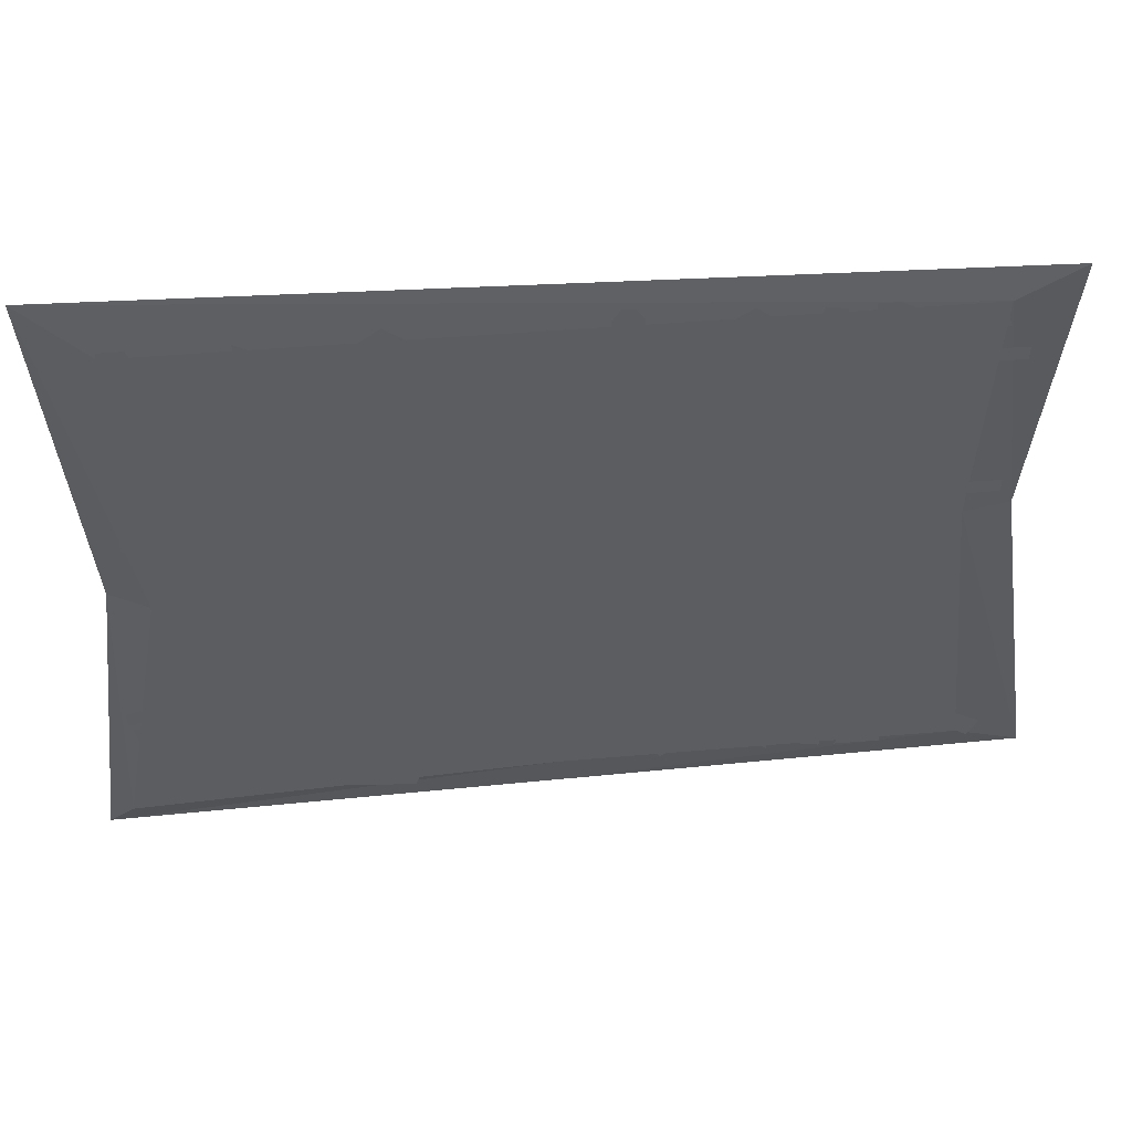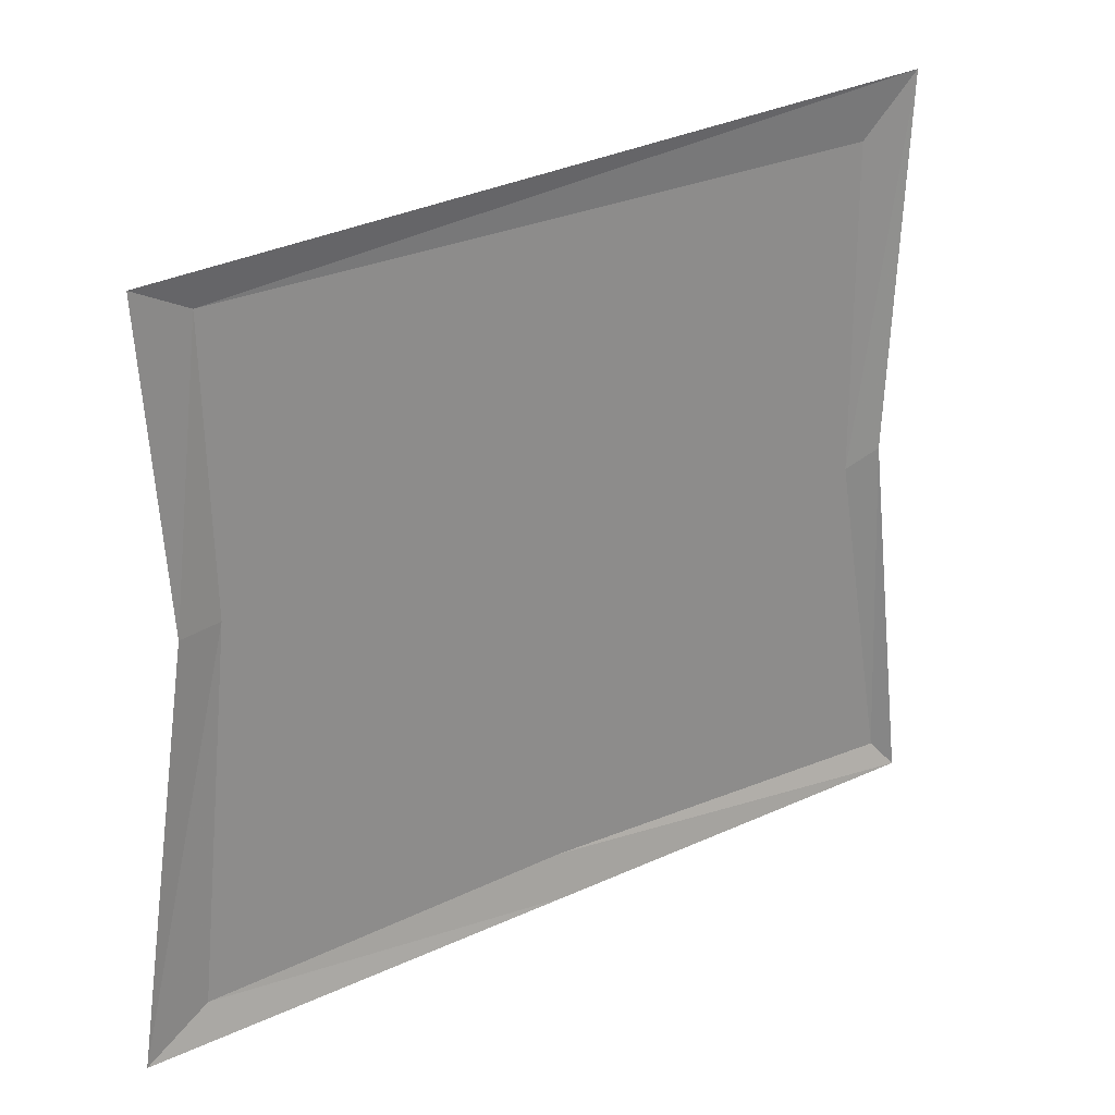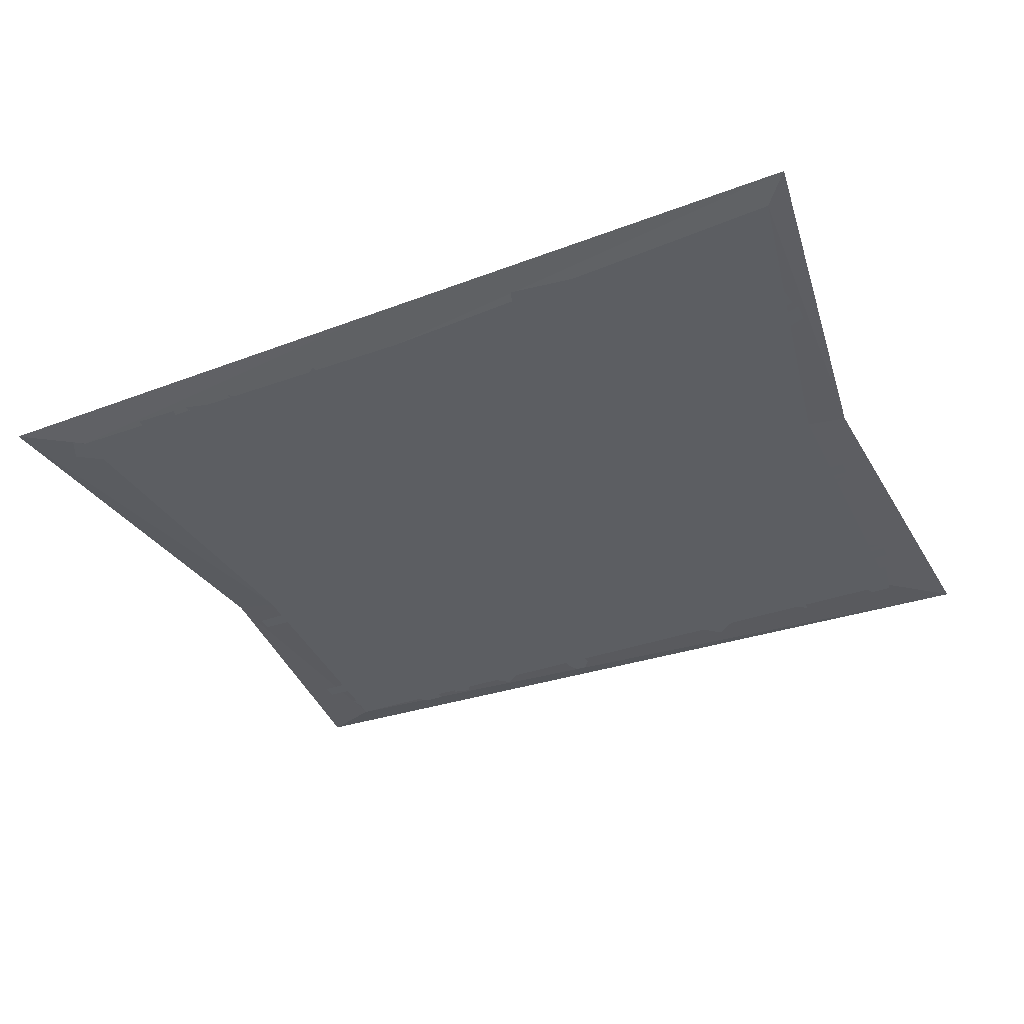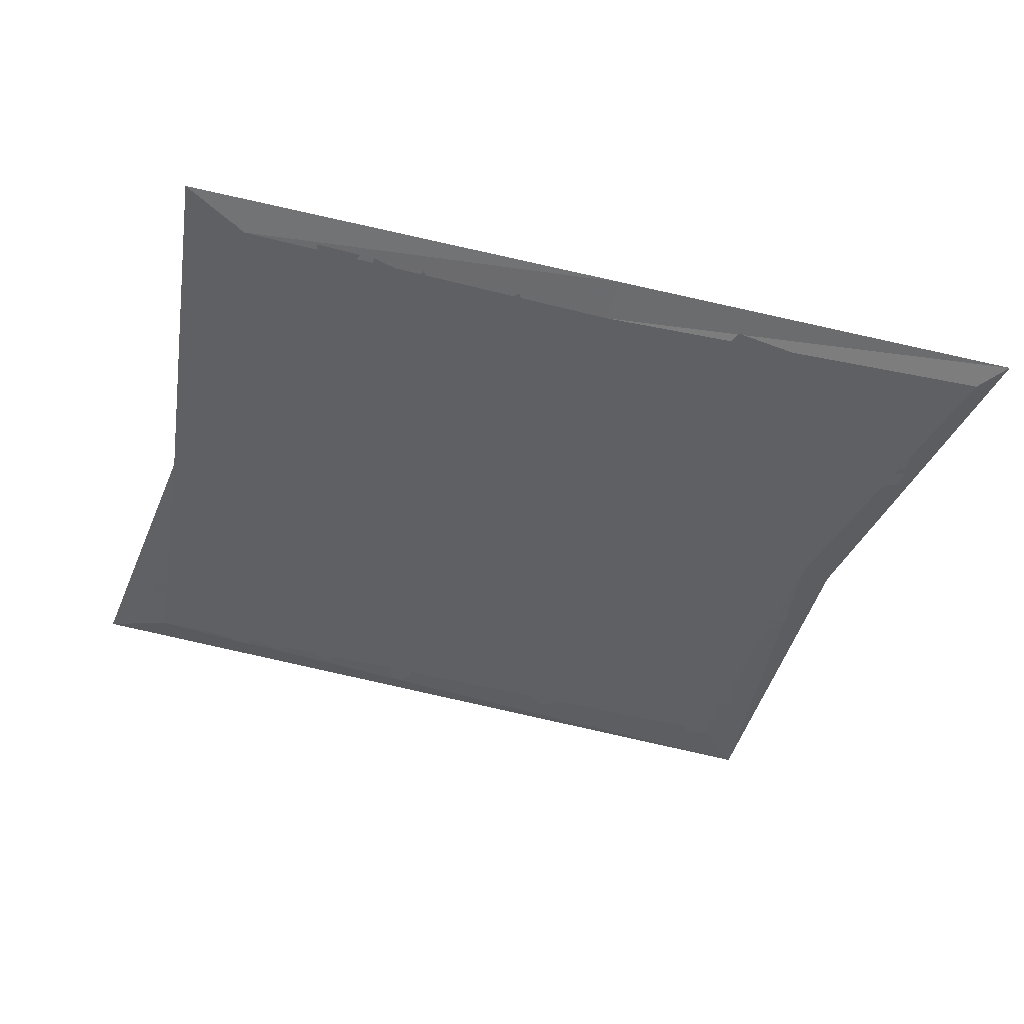
<metadata>
{"format":"obj","ext":"obj","renderer":"f3d","projection":"perspective","resolution":1024,"background":"white","views":[{"elev":53.4,"azim":-4.9,"up":"+Z"},{"elev":25.5,"azim":141.1,"up":"+Z"},{"elev":-38.1,"azim":-156.1,"up":"+Y"},{"elev":-44.2,"azim":162.5,"up":"+Y"}]}
</metadata>
<code>
o if/249/3/0
v 8 0 8
v 8 0 -8
v -8 0 -8
v -8 0 8
v 19 -2 94
v 22 -2 94
v 24 -2 96
v 24 -2 98
v 22 -2 101
v 19 -2 101
v 17 -2 98
v 17 -2 96
v 70 -2 -21
v 74 -2 -21
v 76 -2 12
v 69 -2 12
v 88 -2 -49
v 86 -2 -53
v 113 -2 -73
v 116 -2 -67
v 29 -2 -67
v 32 -2 -73
v 59 -2 -53
v 57 -2 -49
v -24 -2 -22
v -31 -2 -25
v -29 -2 -33
v -19 -2 -28
v 31 -2 -28
v -14 -2 -28
v -17 -2 -35
v 37 -2 -35
v 37 -2 -28
v 46 -2 -33
v 49 -2 -25
v 43 -2 -23
v -82 -2 -66
v -83 -2 -72
v -32 -2 -78
v -30 -2 -72
v -98 -2 -67
v -97 -2 -72
v -96 -2 -42
v -101 -2 -43
v -98 -2 -65
v -93 -2 -64
v -68 -2 -36
v -74 -2 -35
v -81 -2 -63
v -75 -2 -64
v -102 -2 -36
v -102 -2 -41
v -74 -2 -32
v -74 -2 -26
v -13 -2 -43
v -13 -2 -40
v -16 -2 -45
v -21 -2 -44
v -33 -2 -69
v -28 -2 -70
v -48 -2 -51
v -53 -2 -60
v -32 -2 -60
v -28 -2 -51
v -16 -2 -51
v -20 -2 -60
v 17 -2 -60
v 7 -2 -51
v -22 -2 77
v -21 -2 73
v -11 -2 77
v -21 -2 81
v -19 -2 84
v -16 -2 87
v -11 -2 88
v -6 -2 87
v -3 -2 85
v -1 -2 81
v 0 -2 77
v -1 -2 73
v -3 -2 70
v -6 -2 67
v -11 -2 66
v -16 -2 67
v -19 -2 70
v -90 -2 98
v -92 -2 86
v -80 -2 86
v -84 -2 98
v -76 -2 92
v -76 -2 86
v -68 -2 88
v -68 -2 94
v -62 -2 98
v -62 -2 86
v -56 -2 94
v -52 -2 92
v -52 -2 86
v -38 -2 86
v -44 -2 92
v -36 -2 92
v -31 -2 88
v -31 -2 94
v -36 -2 96
v -31 -2 100
v -26 -2 96
v -26 -2 92
v 42 -2 91
v 47 -2 87
v 47 -2 93
v 42 -2 95
v 47 -2 99
v 52 -2 95
v 52 -2 91
v 87 -2 93
v 89 -2 88
v 103 -2 88
v 100 -2 96
v 62 -2 98
v 59 -2 88
v 67 -2 88
v 67 -2 97
v 73 -2 93
v 78 -2 89
v 79 -2 93
v 73 -2 98
v 78 -2 98
v 83 -2 95
v 83 -2 89
v 66 -2 -65
v 66 -2 -71
v 74 -2 -73
v 74 -2 -67
v 82 -2 -61
v 78 -2 -73
v 90 -2 -73
v 88 -2 -61
v 54 -2 -65
v 60 -2 -73
v 60 -2 -61
v 43 -2 18
v 55 -2 14
v 55 -2 20
v 43 -2 22
v 55 -2 26
v 67 -2 22
v 67 -2 18
v -18 -2 8
v 6 -2 -72
v 102 -2 96
v -90 -2 96
v -90 -2 8
v -106 -2 -80
v -113 0 -88
v 6 0 -84
v 110 -2 -71
v 100 -2 24
v 112 0 24
v 118 0 104
v -106 0 112
v -100 0 12
v 128 0 -80
v -76 -2 70
v -83 -2 68
v -77 -2 58
v -71 -2 58
v -77 -2 52
v -71 -2 52
v -83 -2 42
v -77 -2 40
v -93 -2 36
v -84 -2 36
v -85 -2 74
v -93 -2 74
v -94 -2 34
v -94 -2 30
v -42 -2 29
v -42 -2 35
v -94 -2 80
v -94 -2 76
v -42 -2 76
v -42 -2 81
v 56 -2 36
v 56 -2 30
v 108 -2 31
v 108 -2 35
v 56 -2 82
v 56 -2 77
v 108 -2 77
v 108 -2 81
f 1 2 3
f 1 3 4
f 5 6 7
f 5 7 8
f 5 8 9
f 5 9 10
f 5 10 11
f 5 11 12
f 13 14 15
f 13 15 16
f 17 18 19
f 17 19 20
f 21 22 23
f 21 23 24
f 25 26 27
f 25 27 28
f 29 30 31
f 29 31 32
f 33 34 35
f 33 35 36
f 37 38 39
f 37 39 40
f 41 42 38
f 41 38 37
f 43 44 45
f 43 45 46
f 47 48 49
f 47 49 50
f 51 52 53
f 51 53 54
f 54 53 55
f 54 55 56
f 57 58 59
f 57 59 60
f 61 62 63
f 61 63 64
f 65 66 67
f 65 67 68
f 69 70 71
f 69 71 72
f 72 71 73
f 73 71 74
f 74 71 75
f 75 71 76
f 76 71 77
f 77 71 78
f 78 71 79
f 79 71 80
f 80 71 81
f 81 71 82
f 82 71 83
f 83 71 84
f 84 71 85
f 85 71 70
f 86 87 88
f 86 88 89
f 90 91 92
f 90 92 93
f 94 95 96
f 97 98 99
f 97 99 100
f 101 102 103
f 101 103 104
f 104 103 105
f 105 103 106
f 106 103 107
f 107 103 102
f 108 109 110
f 108 110 111
f 111 110 112
f 112 110 113
f 113 110 114
f 114 110 109
f 115 116 117
f 115 117 118
f 119 120 121
f 119 121 122
f 123 124 125
f 123 125 126
f 126 125 127
f 127 125 128
f 128 125 129
f 129 125 124
f 130 131 132
f 130 132 133
f 134 135 136
f 134 136 137
f 138 139 140
f 141 142 143
f 141 143 144
f 144 143 145
f 145 143 146
f 146 143 147
f 147 143 142
f 148 149 150
f 148 150 151
f 148 151 152
f 148 152 153
f 148 153 149
f 149 153 154
f 149 154 155
f 149 155 156
f 149 156 157
f 149 157 150
f 150 157 158
f 150 158 159
f 150 159 160
f 150 160 151
f 151 160 152
f 152 160 161
f 152 161 153
f 153 161 154
f 156 155 162
f 156 162 157
f 157 162 158
f 163 164 165
f 163 165 166
f 166 165 167
f 166 167 168
f 168 167 169
f 168 169 170
f 170 169 171
f 170 171 172
f 173 174 164
f 173 164 163
f 175 176 177
f 175 177 178
f 179 180 181
f 179 181 182
f 183 184 185
f 183 185 186
f 187 188 189
f 187 189 190

</code>
